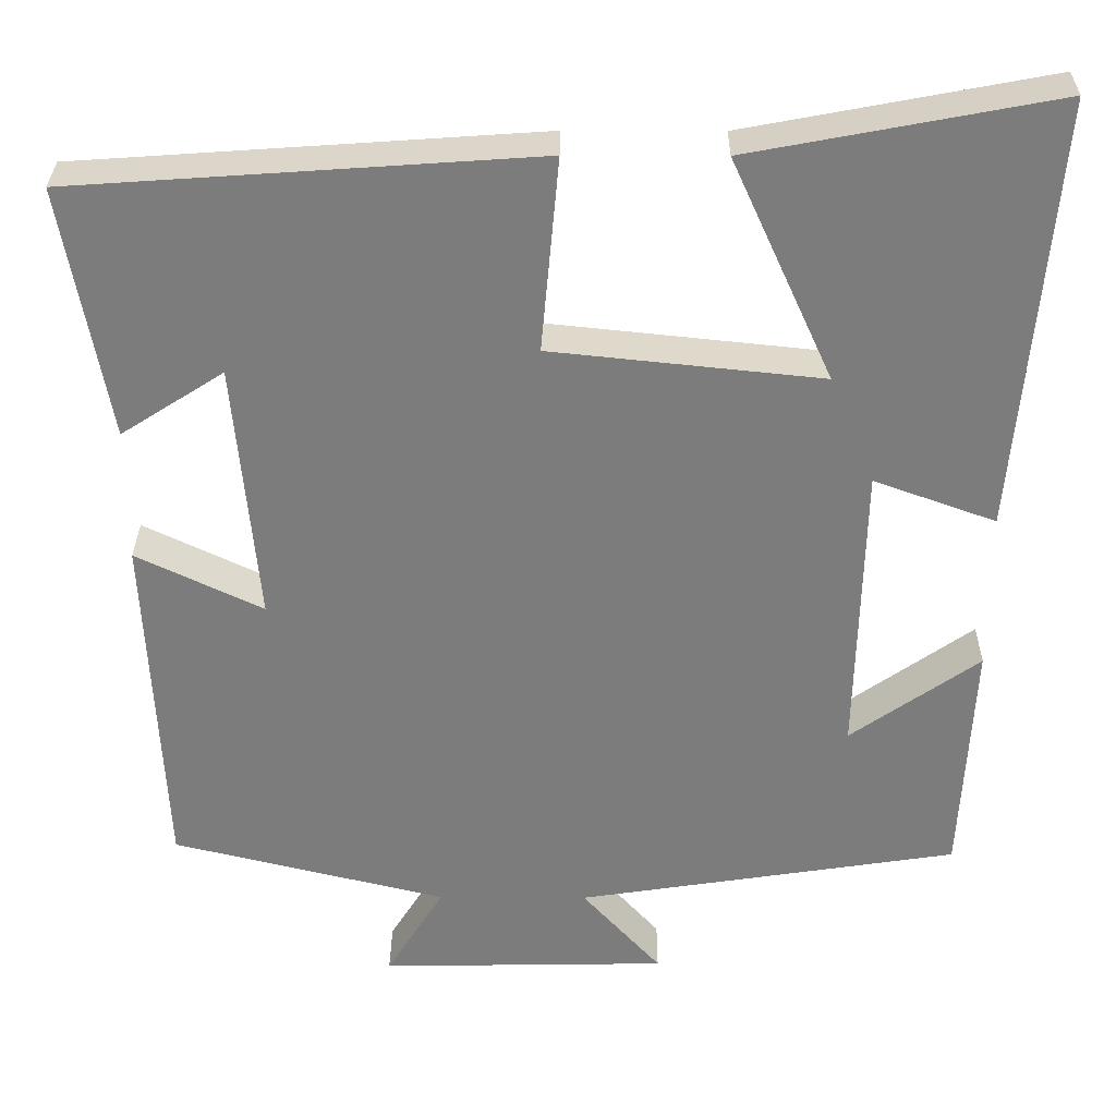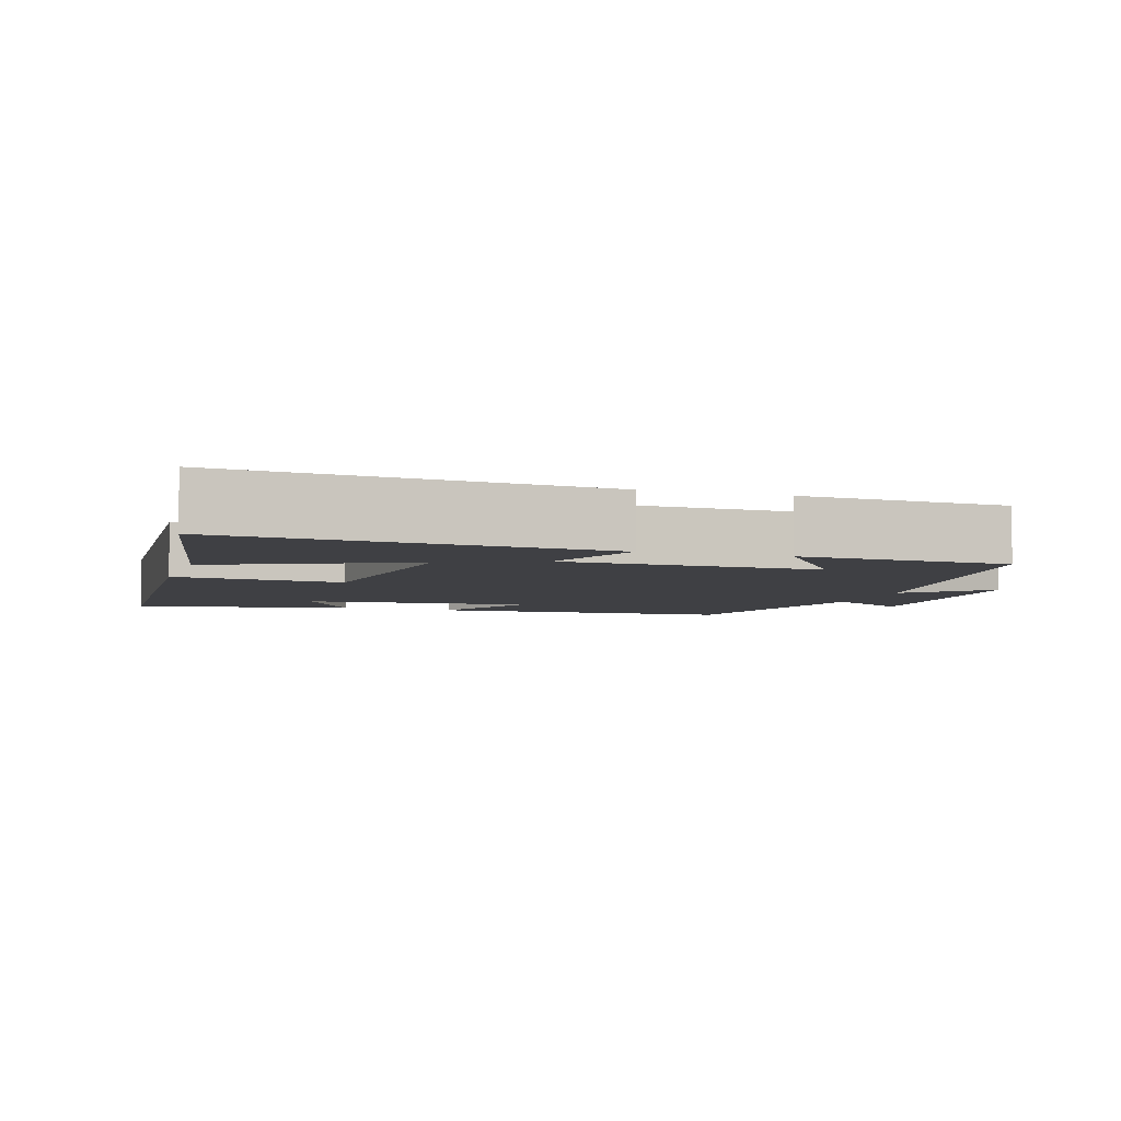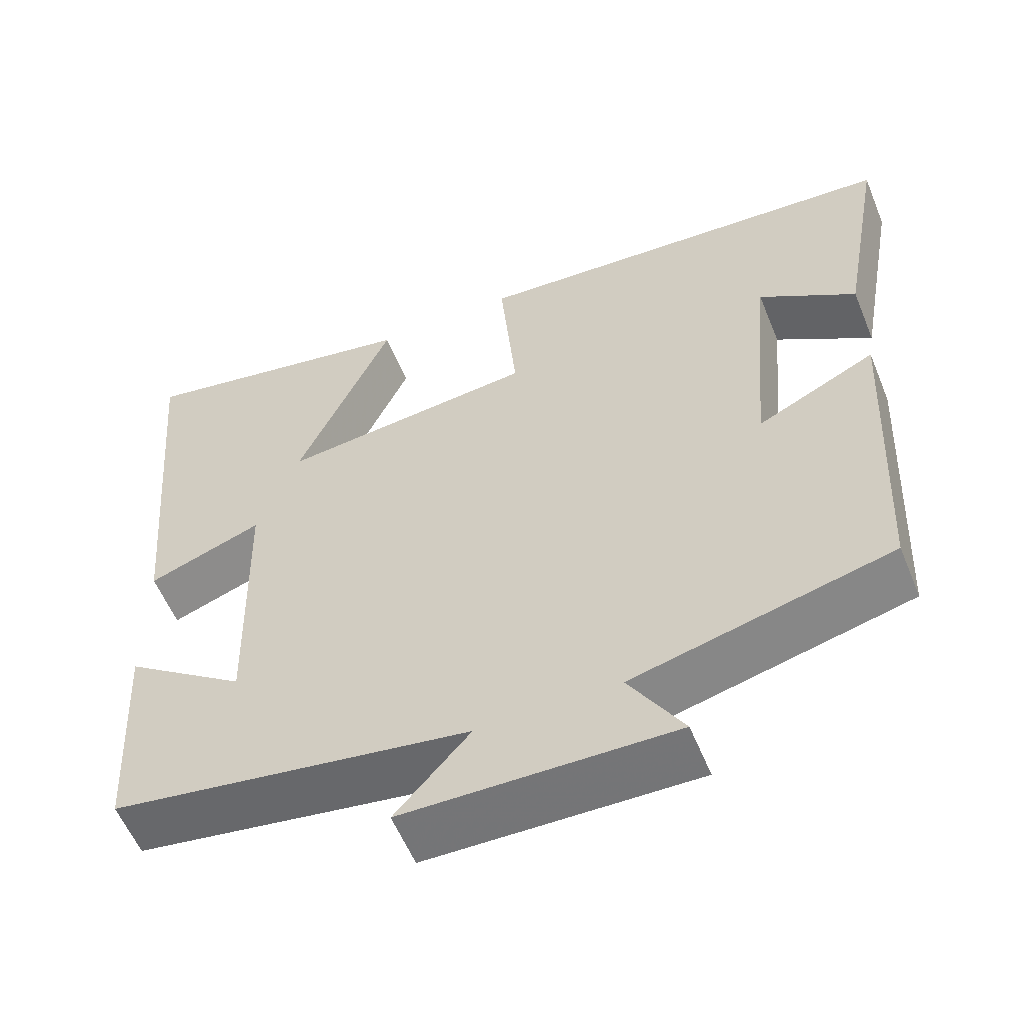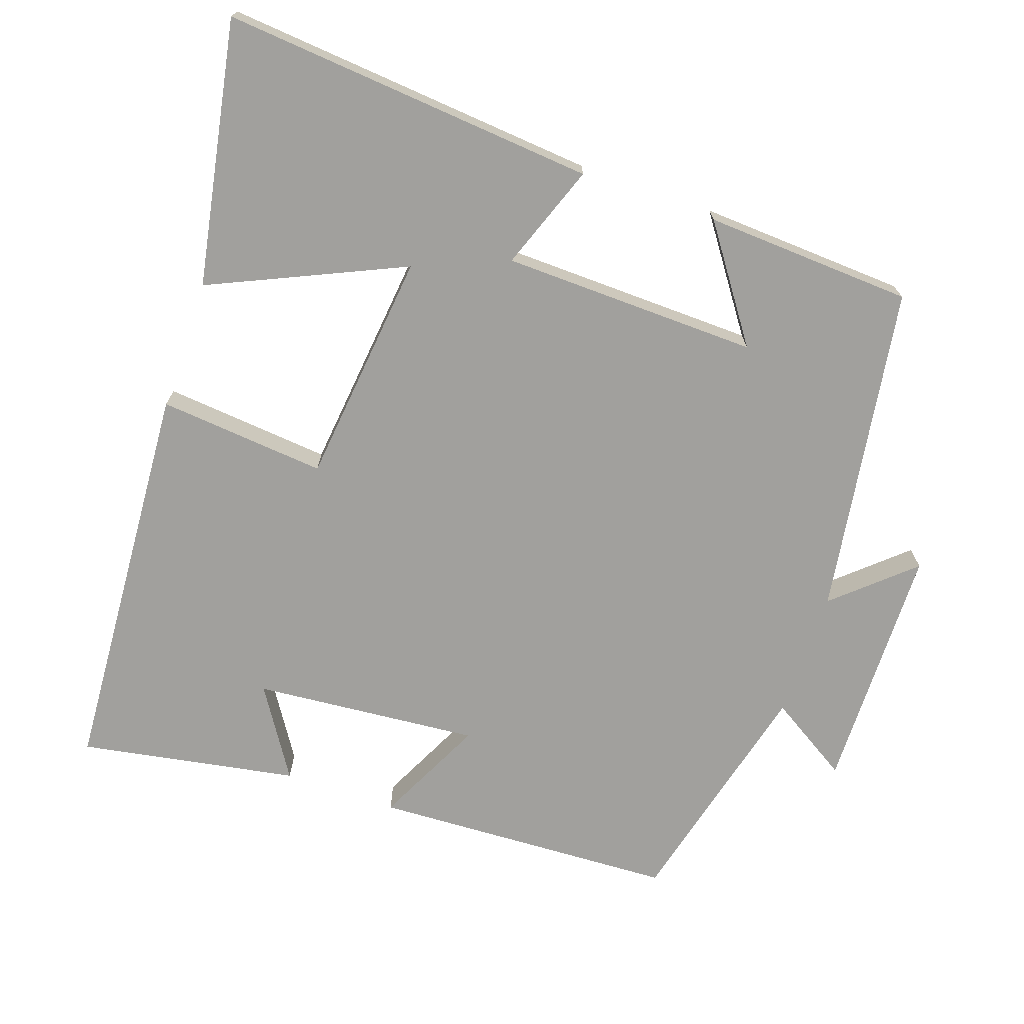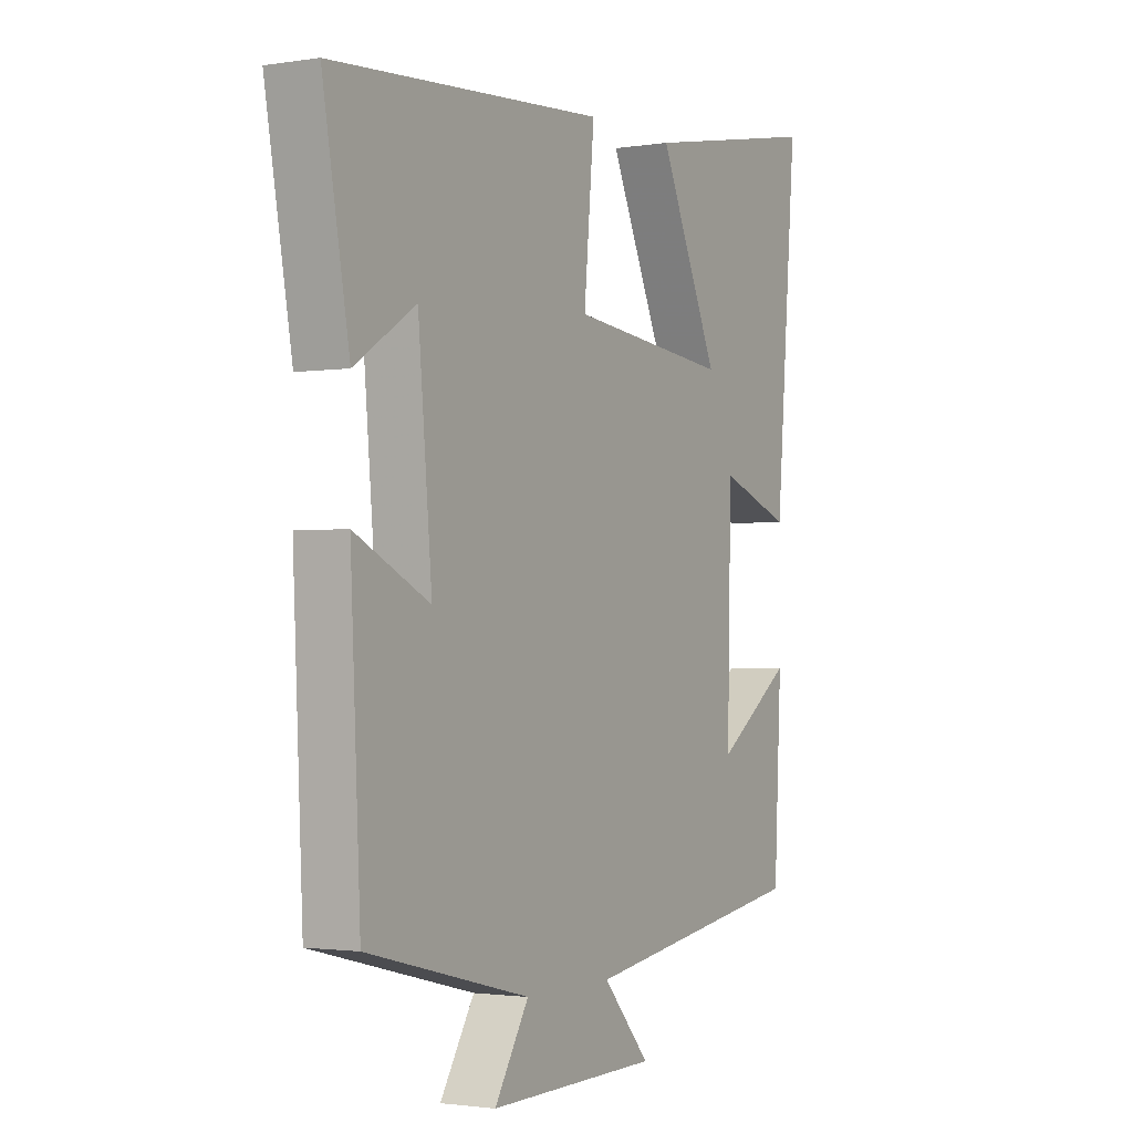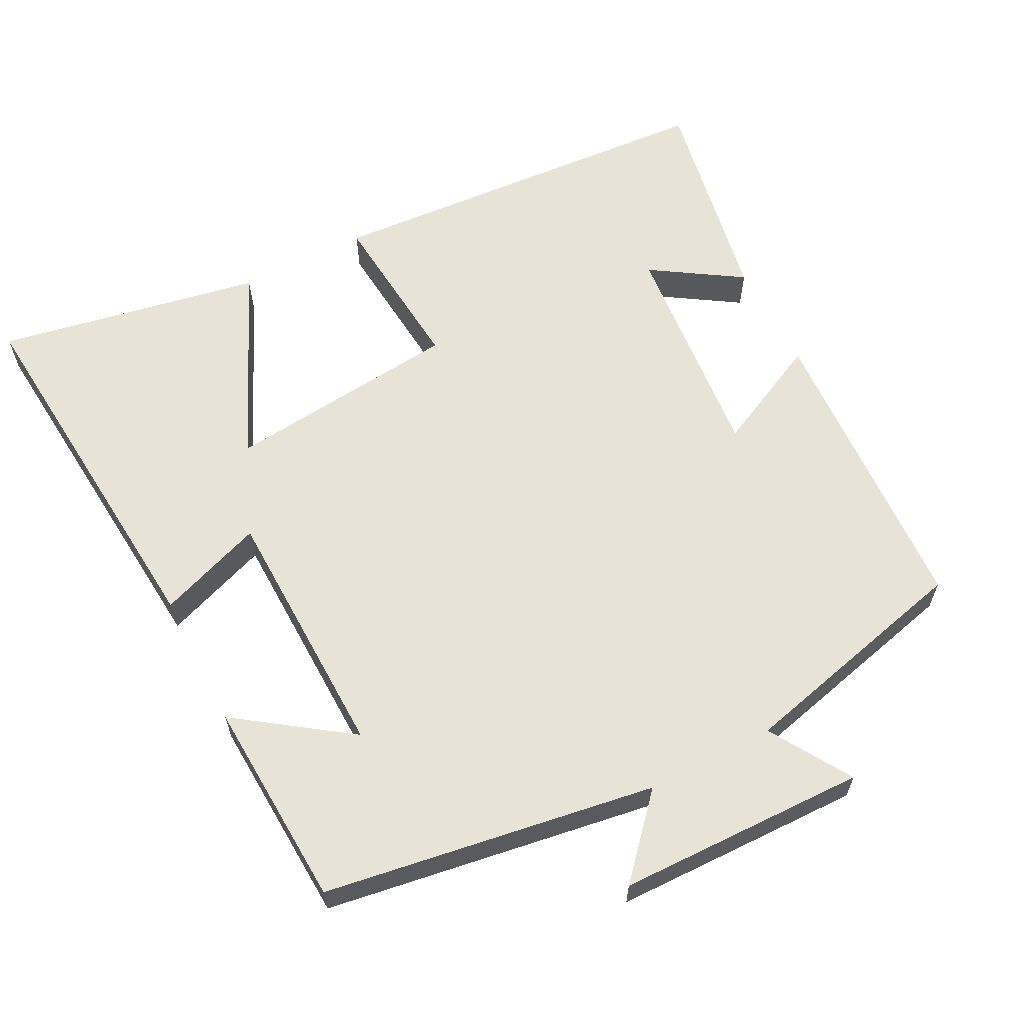
<metadata>
{"format":"obj","ext":"obj","renderer":"f3d","projection":"perspective","resolution":1024,"background":"white","views":[{"elev":31.1,"azim":0.4,"up":"+Z"},{"elev":-5.1,"azim":72.3,"up":"+Y"},{"elev":-57.0,"azim":-157.9,"up":"+Z"},{"elev":-71.6,"azim":70.8,"up":"+Y"},{"elev":-1.9,"azim":-60.3,"up":"+Z"},{"elev":62.0,"azim":152.7,"up":"+Y"}]}
</metadata>
<code>
v 0.544 0.07 0.569
v 0.5 0.07 0.051
v 0.354 0.07 0.104
v 0.346 0.07 -0.25
v 0.5 0.07 -0.141
v 0.485 0.07 -0.429
v 0.028 0.07 -0.5
v 0.123 0.07 -0.606
v -0.221 0.07 -0.612
v -0.152 0.07 -0.5
v -0.48 0.07 -0.419
v -0.5 0.07 0.001
v -0.349 0.07 -0.072
v -0.377 0.07 0.24
v -0.5 0.07 0.161
v -0.554 0.07 0.462
v -0.003 0.07 0.5
v -0.024 0.07 0.268
v 0.3 0.07 0.234
v 0.179 0.07 0.5
v 0.544 0 0.569
v 0.5 0 0.051
v 0.354 0 0.104
v 0.346 0 -0.25
v 0.5 0 -0.141
v 0.485 0 -0.429
v 0.028 0 -0.5
v 0.123 0 -0.606
v -0.221 0 -0.612
v -0.152 0 -0.5
v -0.48 0 -0.419
v -0.5 0 0.001
v -0.349 0 -0.072
v -0.377 0 0.24
v -0.5 0 0.161
v -0.554 0 0.462
v -0.003 0 0.5
v -0.024 0 0.268
v 0.3 0 0.234
v 0.179 0 0.5
f 19 20 1 2
f 18 19 2 3
f 16 17 18
f 16 18 3 4
f 14 15 16
f 14 16 4
f 13 14 4
f 10 11 12 13
f 10 13 4
f 7 8 9 10
f 7 10 4
f 4 5 6 7
f 22 21 40 39
f 23 22 39 38
f 38 37 36
f 24 23 38 36
f 36 35 34
f 24 36 34
f 24 34 33
f 33 32 31 30
f 24 33 30
f 30 29 28 27
f 24 30 27
f 27 26 25 24
f 1 21 22 2
f 2 22 23 3
f 3 23 24 4
f 4 24 25 5
f 5 25 26 6
f 6 26 27 7
f 7 27 28 8
f 8 28 29 9
f 9 29 30 10
f 10 30 31 11
f 11 31 32 12
f 12 32 33 13
f 13 33 34 14
f 14 34 35 15
f 15 35 36 16
f 16 36 37 17
f 17 37 38 18
f 18 38 39 19
f 19 39 40 20
f 20 40 21 1

</code>
